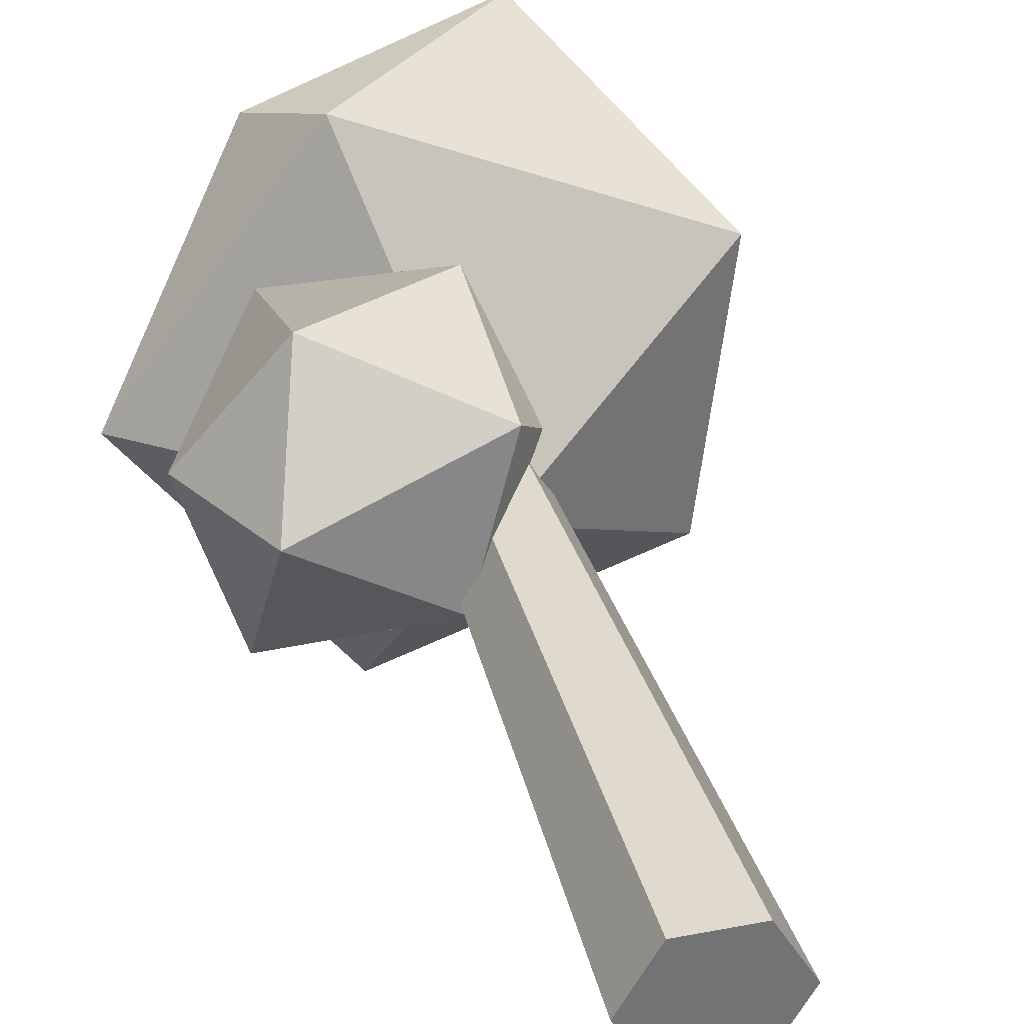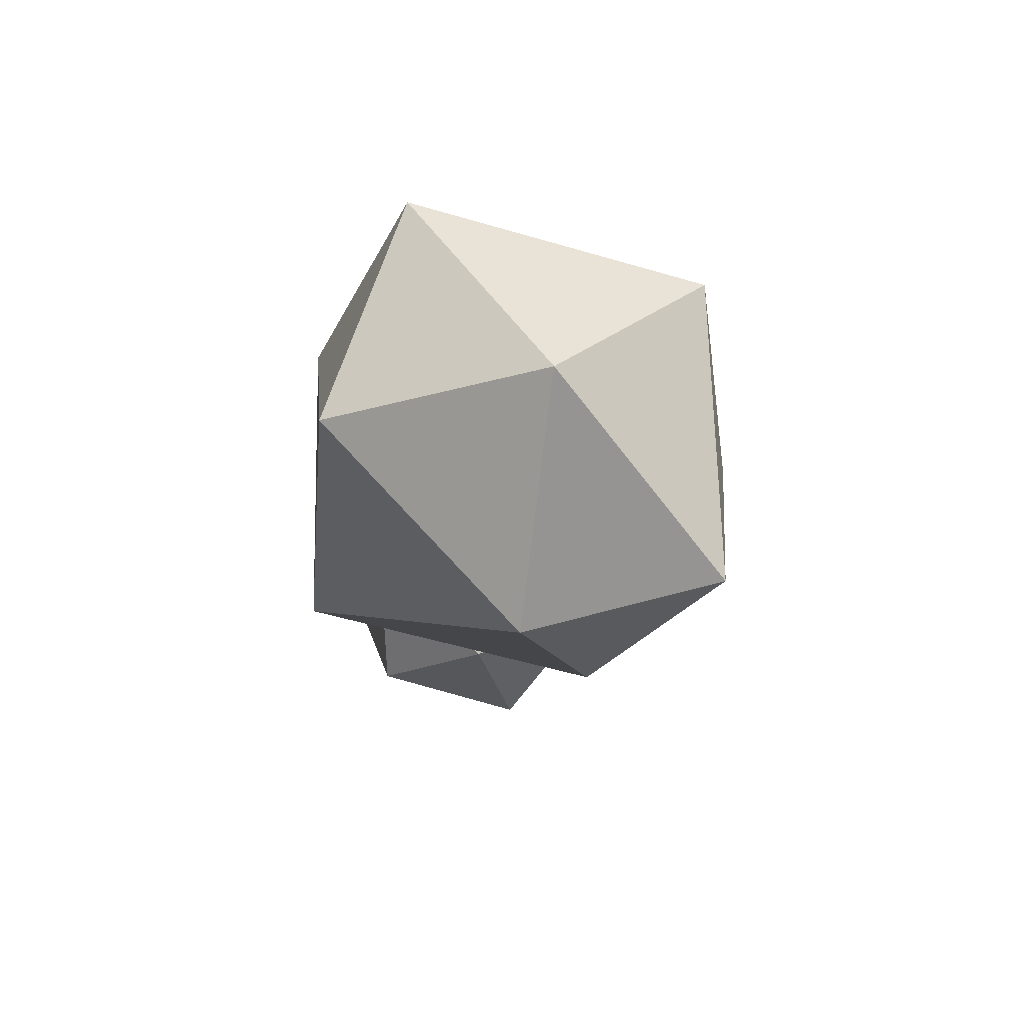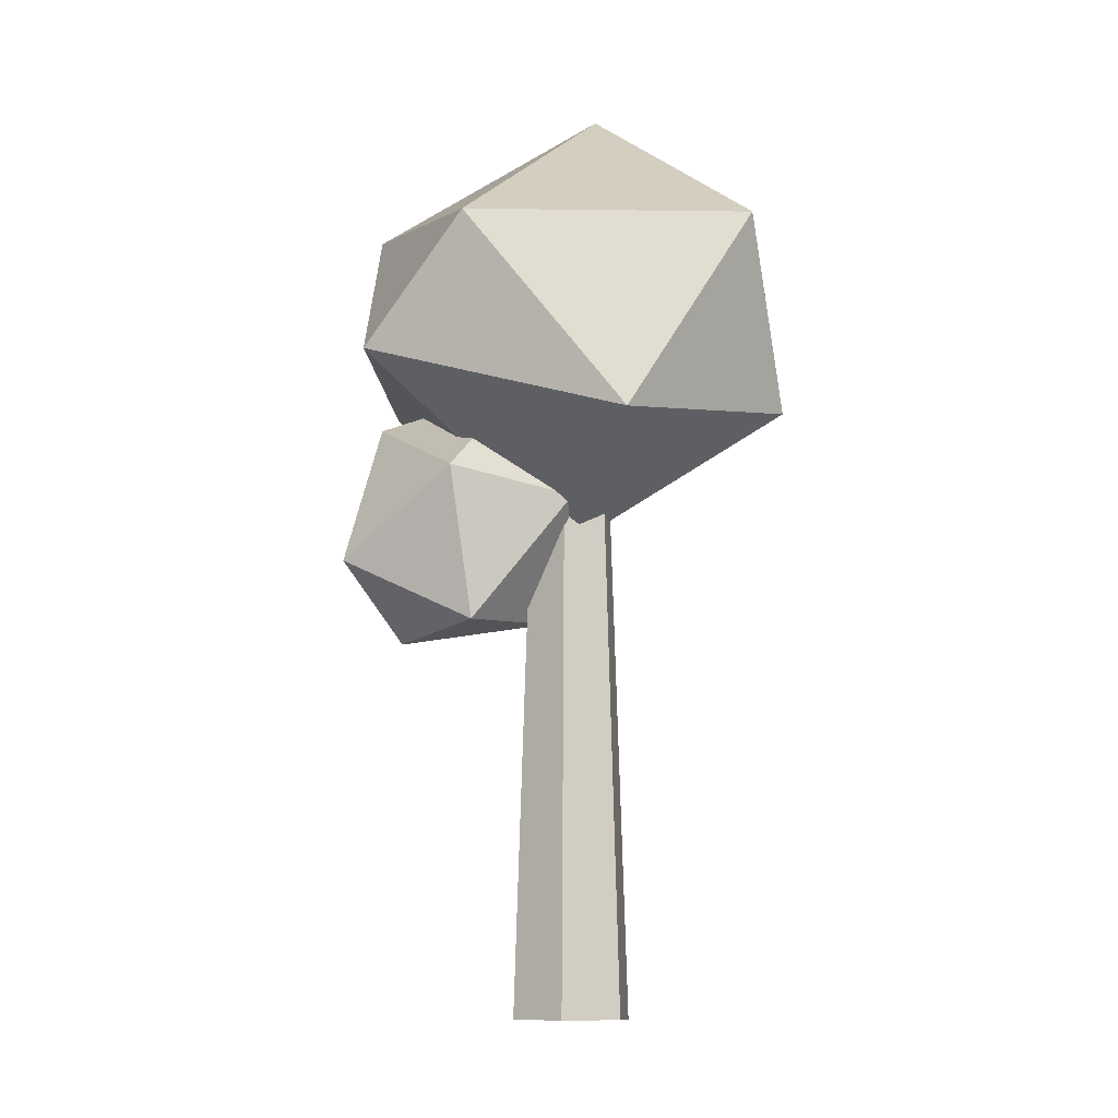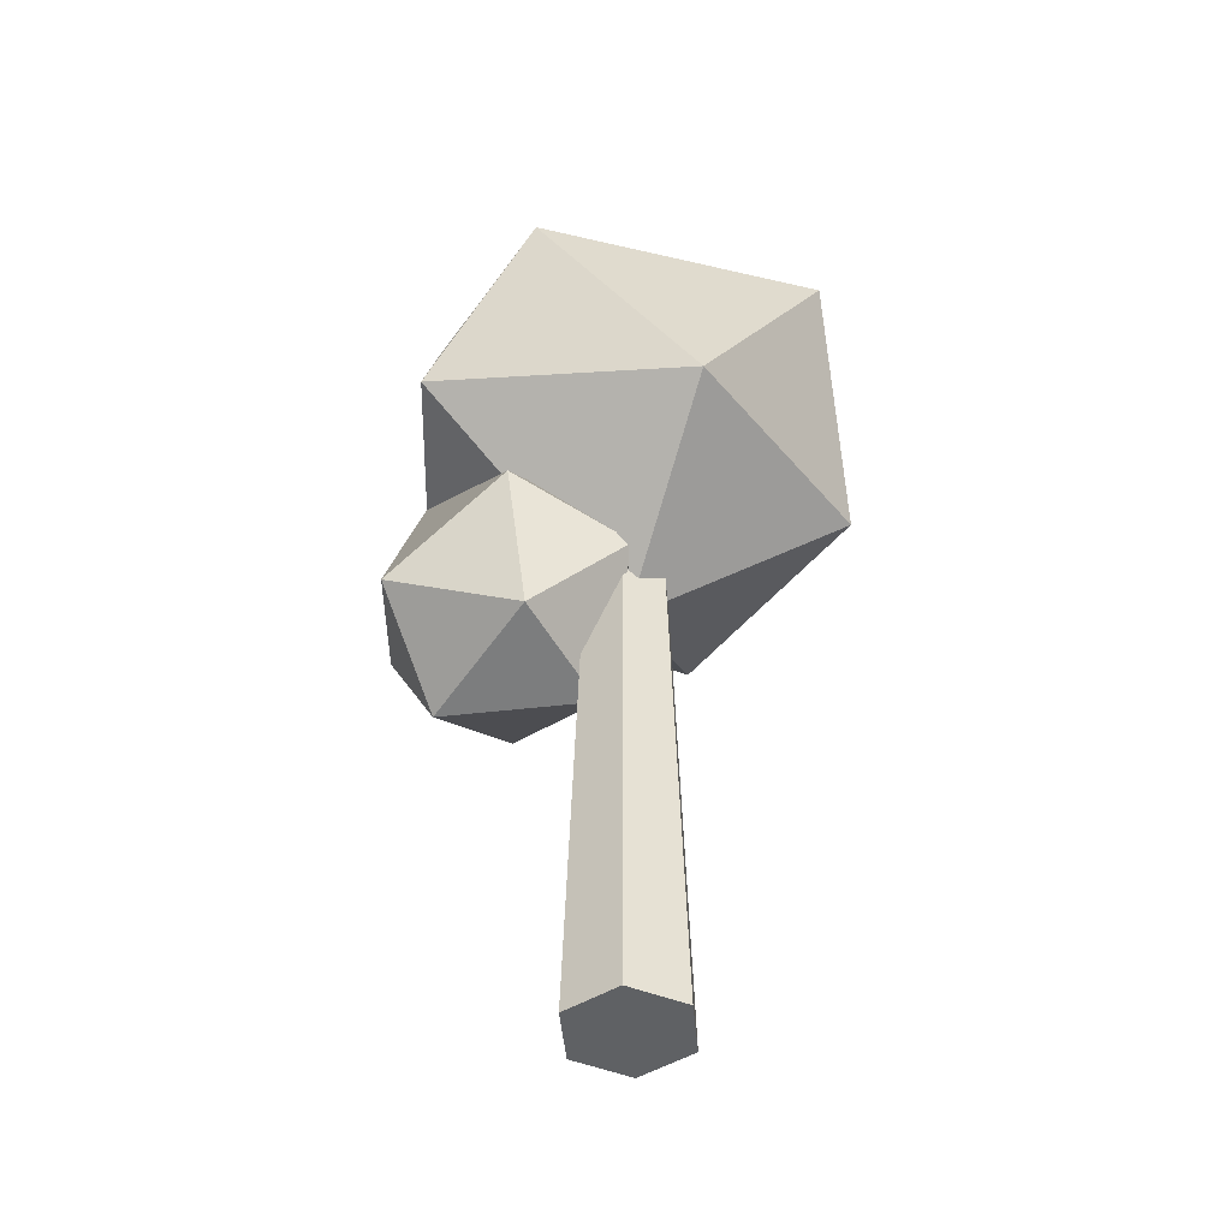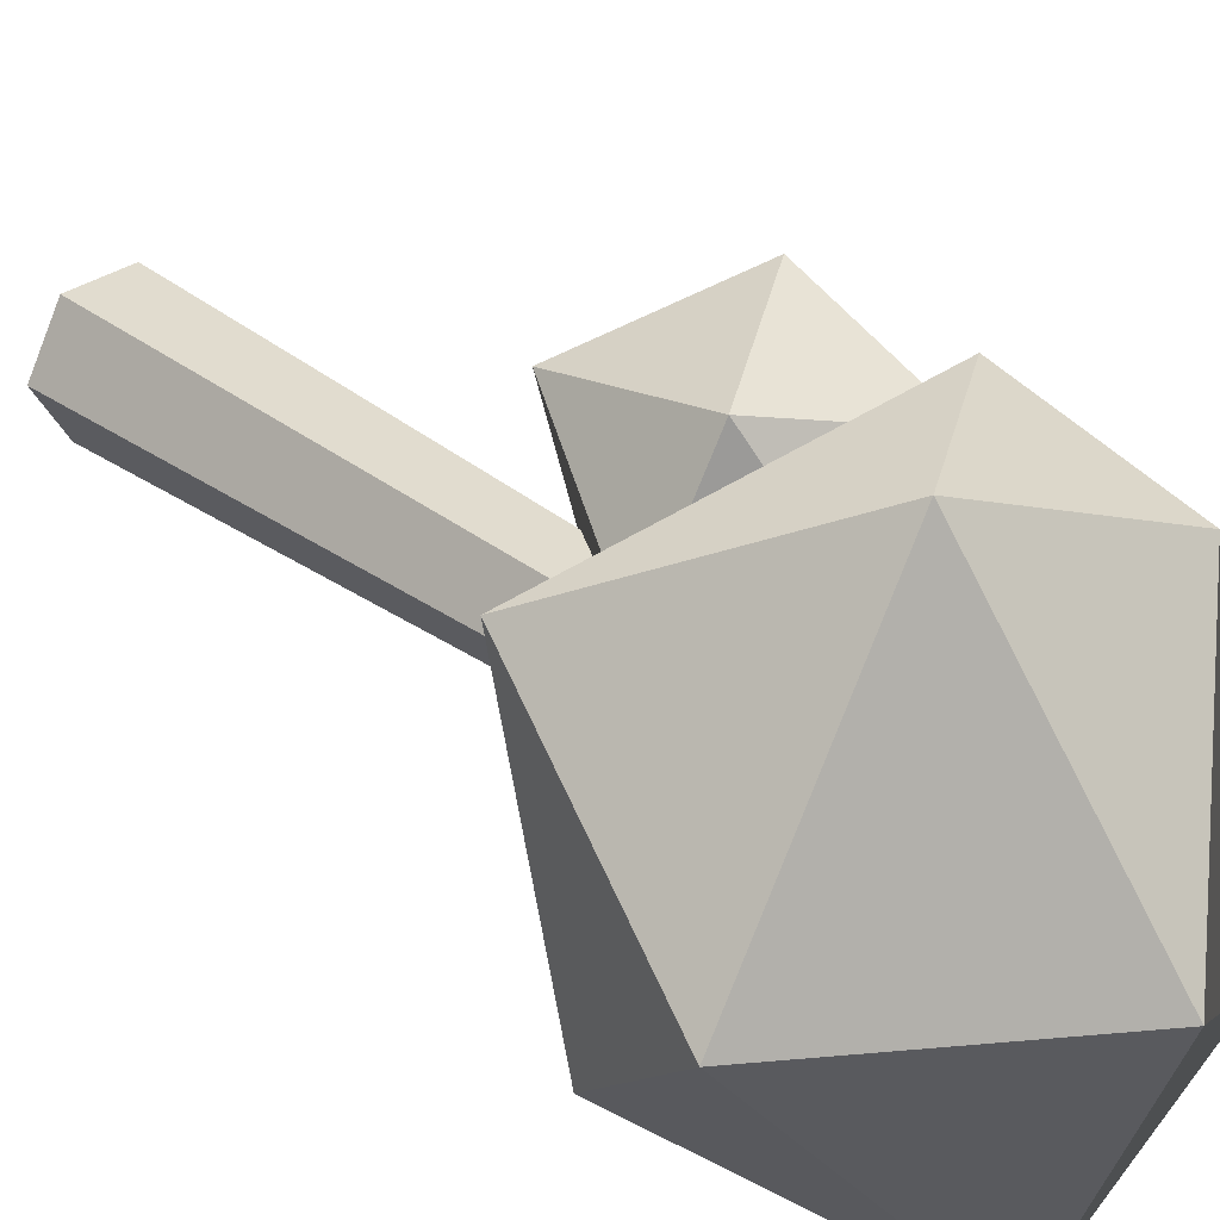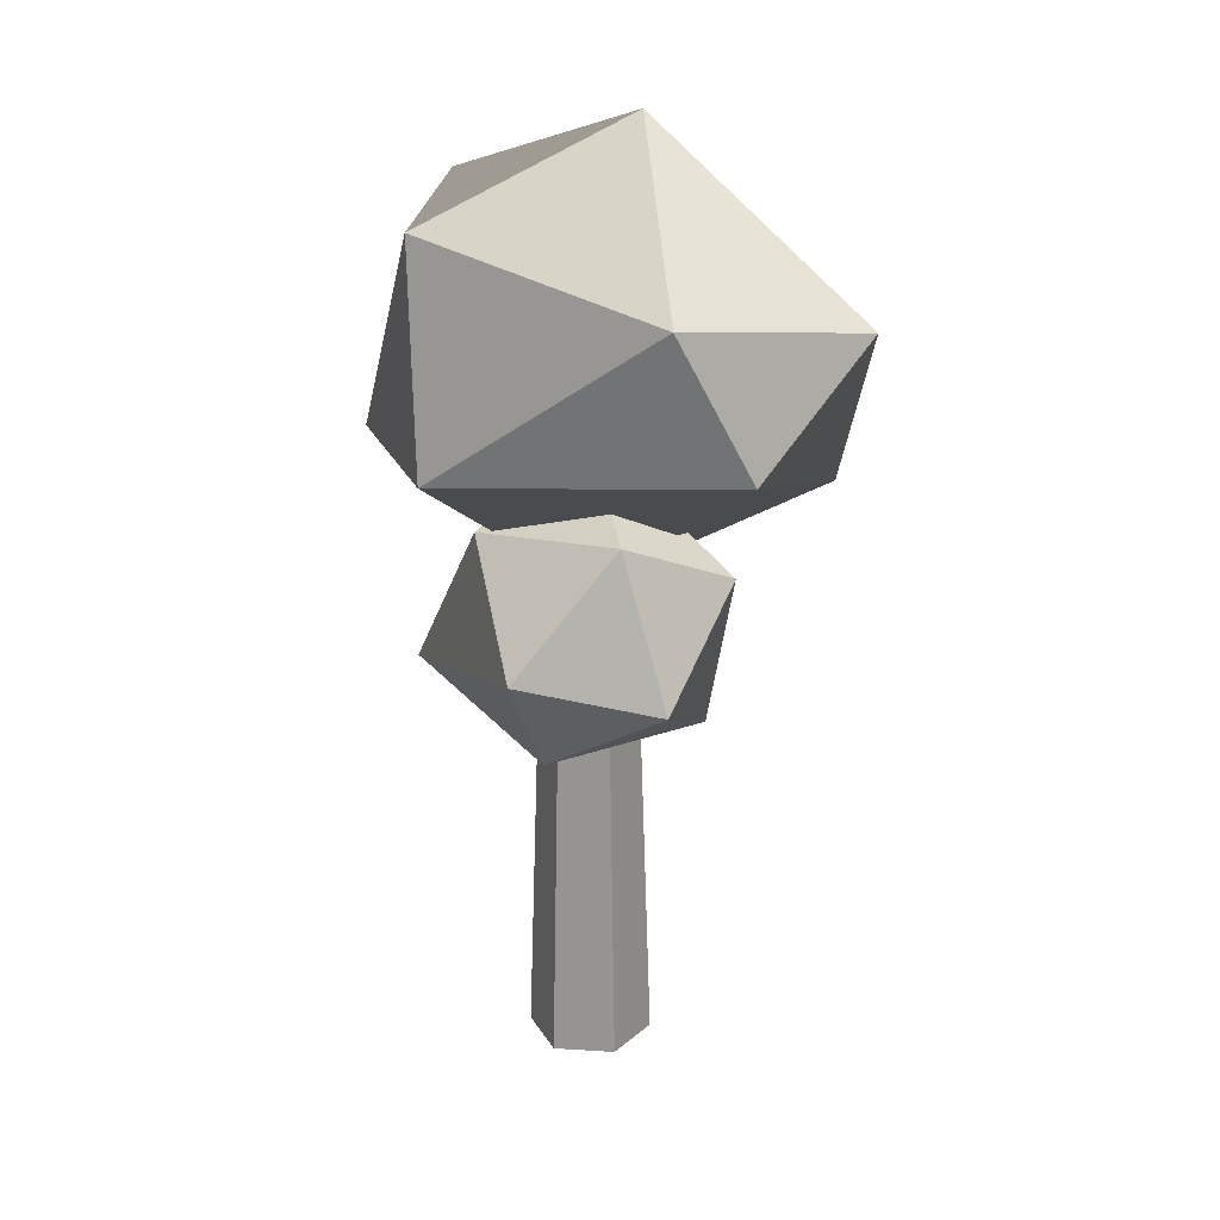
<metadata>
{"format":"obj","ext":"obj","renderer":"f3d","projection":"perspective","resolution":1024,"background":"white","views":[{"elev":34.5,"azim":-14.6,"up":"+Z"},{"elev":77.6,"azim":-40.1,"up":"+Y"},{"elev":-11.6,"azim":39.2,"up":"+Y"},{"elev":-46.7,"azim":35.1,"up":"+Y"},{"elev":32.9,"azim":136.1,"up":"+Z"},{"elev":23.4,"azim":-53.8,"up":"+Y"}]}
</metadata>
<code>
v -14.59 36.88 14.5
v -1.357 30.47 18.12
v -4.691 42.13 3.912
v -15.56 35.08 -1.477
v -23.17 24.76 8.261
v -14.75 21.72 19.92
v 4.191 28.73 4.874
v -5.177 31.28 -7.974
v -18.57 22.52 -6.176
v -17.48 14.57 7.782
v -1.17 14.7 14.86
v -4.388 16.62 -1.361
v 3.203 -25.65 -5.549
v -3.203 -25.65 -5.549
v -6.407 -25.65 0
v -3.203 -25.65 5.549
v 3.203 -25.65 5.549
v 6.407 -25.65 0
v 2.257 31.06 -3.908
v -2.257 31.06 -3.908
v -4.513 31.06 0
v -2.257 31.06 3.908
v 2.257 31.06 3.908
v 4.513 31.06 0
v 0 -25.65 0
v 5.467 71.09 2.397
v 26.06 55.89 2.48
v 7.154 62.15 -22.02
v -13.72 61.48 -10.3
v -11.74 56.65 17.9
v 7.785 53.46 26.83
v 18.73 39 -13.61
v -7.154 39 -22.02
v -25.47 42.78 0.472
v -7.95 42.65 24.39
v 19.89 33.38 15.85
v 0 24.69 0
f 1 2 3
f 1 3 4
f 1 4 5
f 1 5 6
f 1 6 2
f 2 11 7
f 3 7 8
f 4 8 9
f 5 9 10
f 6 10 11
f 7 3 2
f 8 4 3
f 9 5 4
f 10 6 5
f 11 2 6
f 12 8 7
f 12 9 8
f 12 10 9
f 12 11 10
f 12 7 11
f 13 14 20 19
f 14 15 21 20
f 15 16 22 21
f 16 17 23 22
f 17 18 24 23
f 18 13 19 24
f 14 13 25
f 15 14 25
f 16 15 25
f 17 16 25
f 18 17 25
f 13 18 25
f 26 27 28
f 26 28 29
f 26 29 30
f 26 30 31
f 26 31 27
f 27 36 32
f 28 32 33
f 29 33 34
f 30 34 35
f 31 35 36
f 32 28 27
f 33 29 28
f 34 30 29
f 35 31 30
f 36 27 31
f 37 33 32
f 37 34 33
f 37 35 34
f 37 36 35
f 37 32 36

</code>
